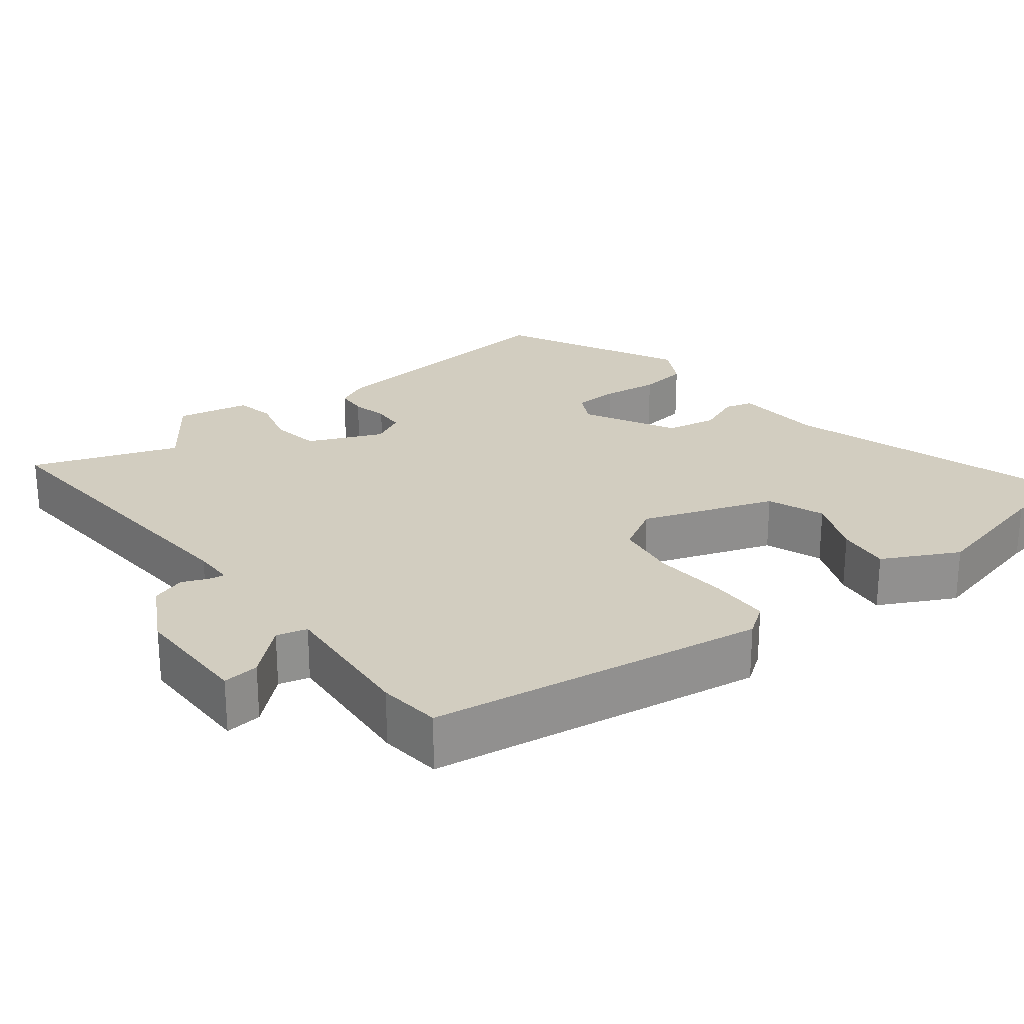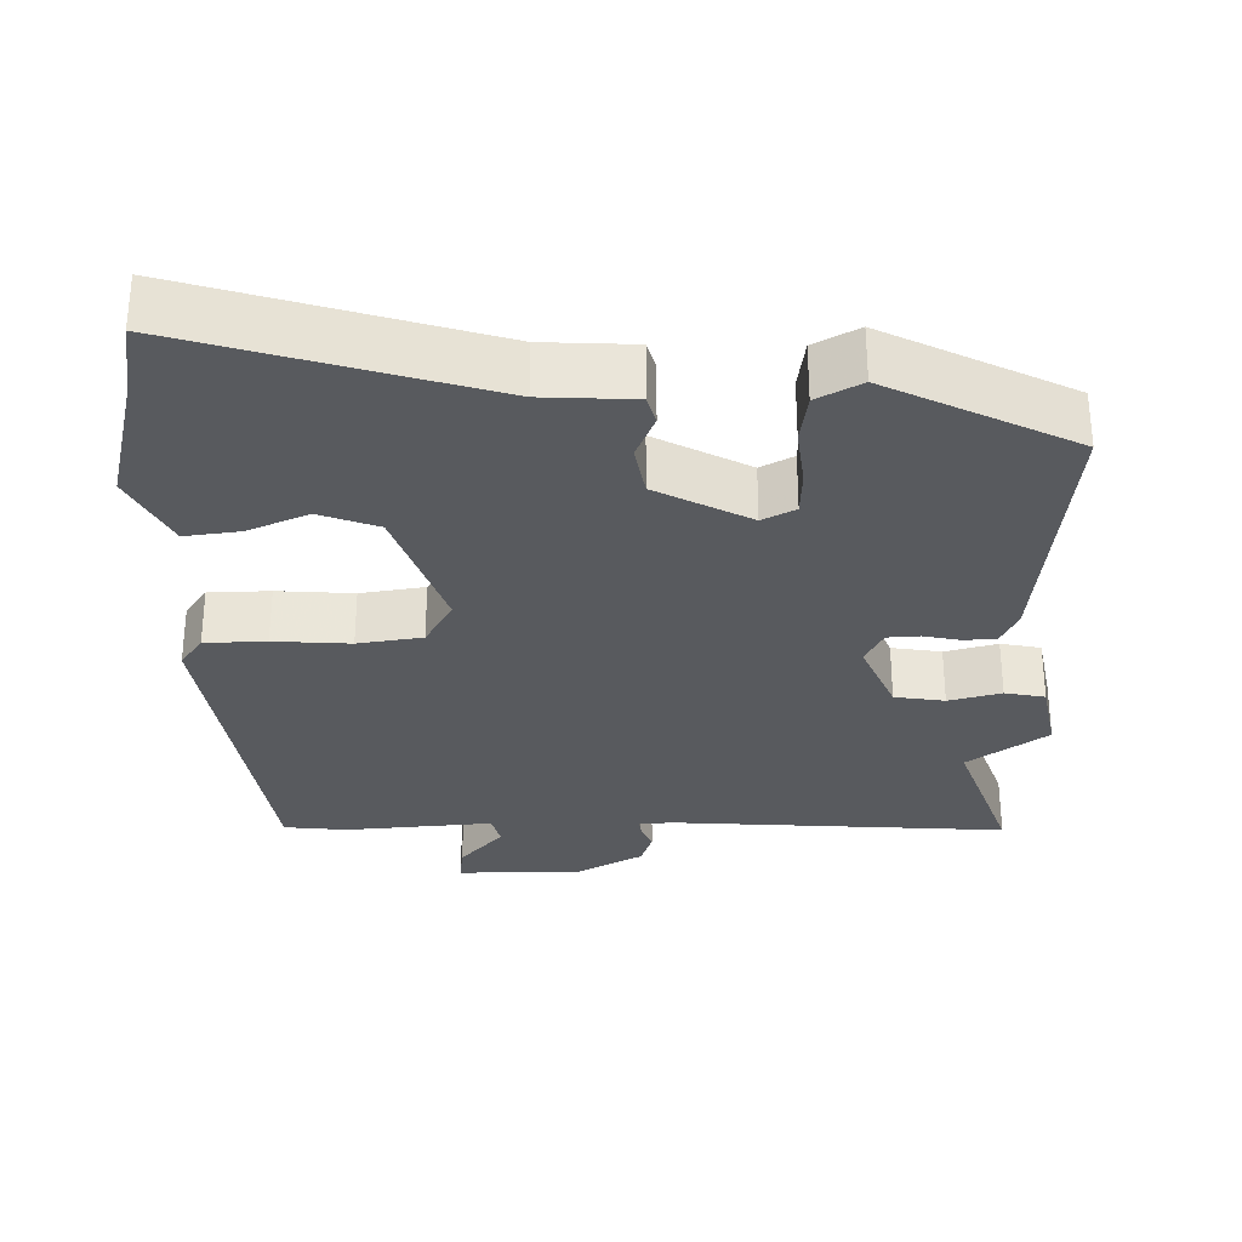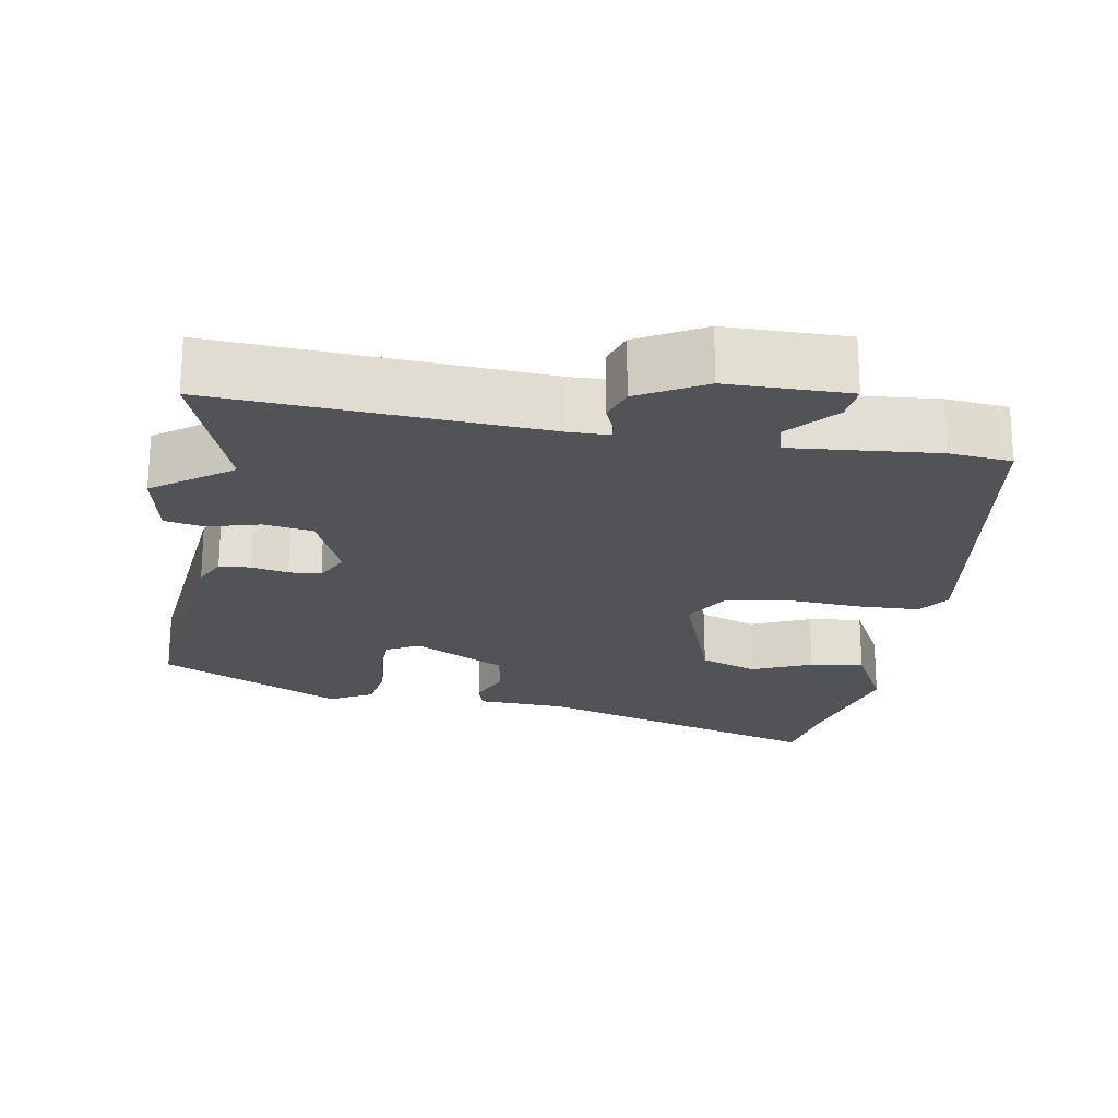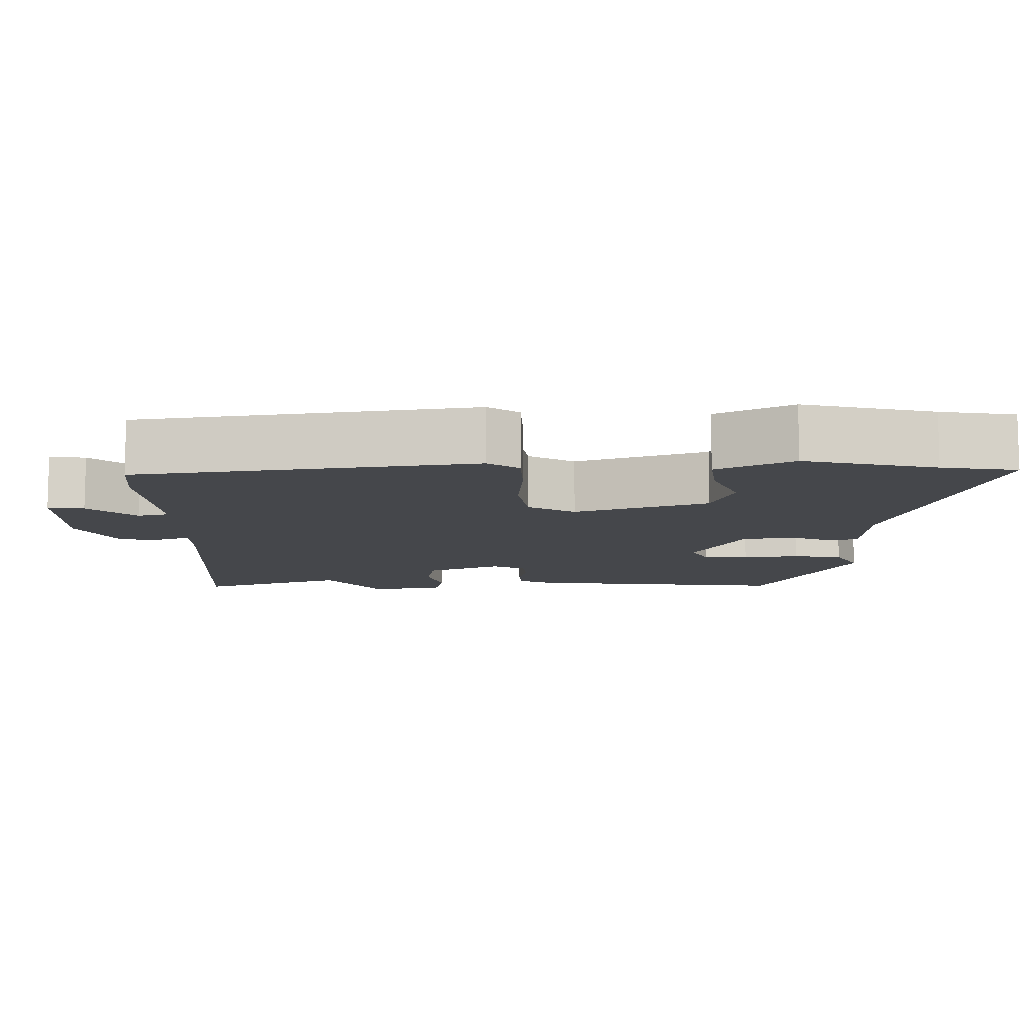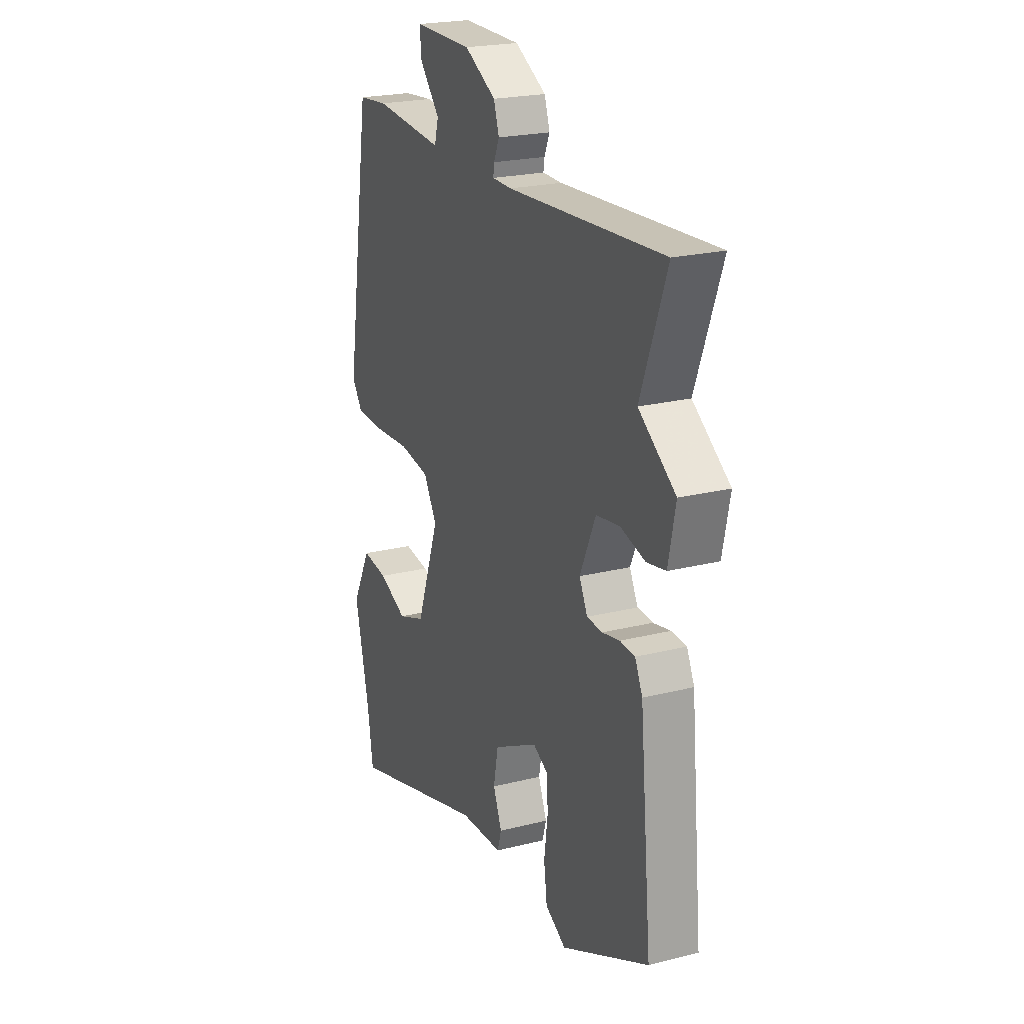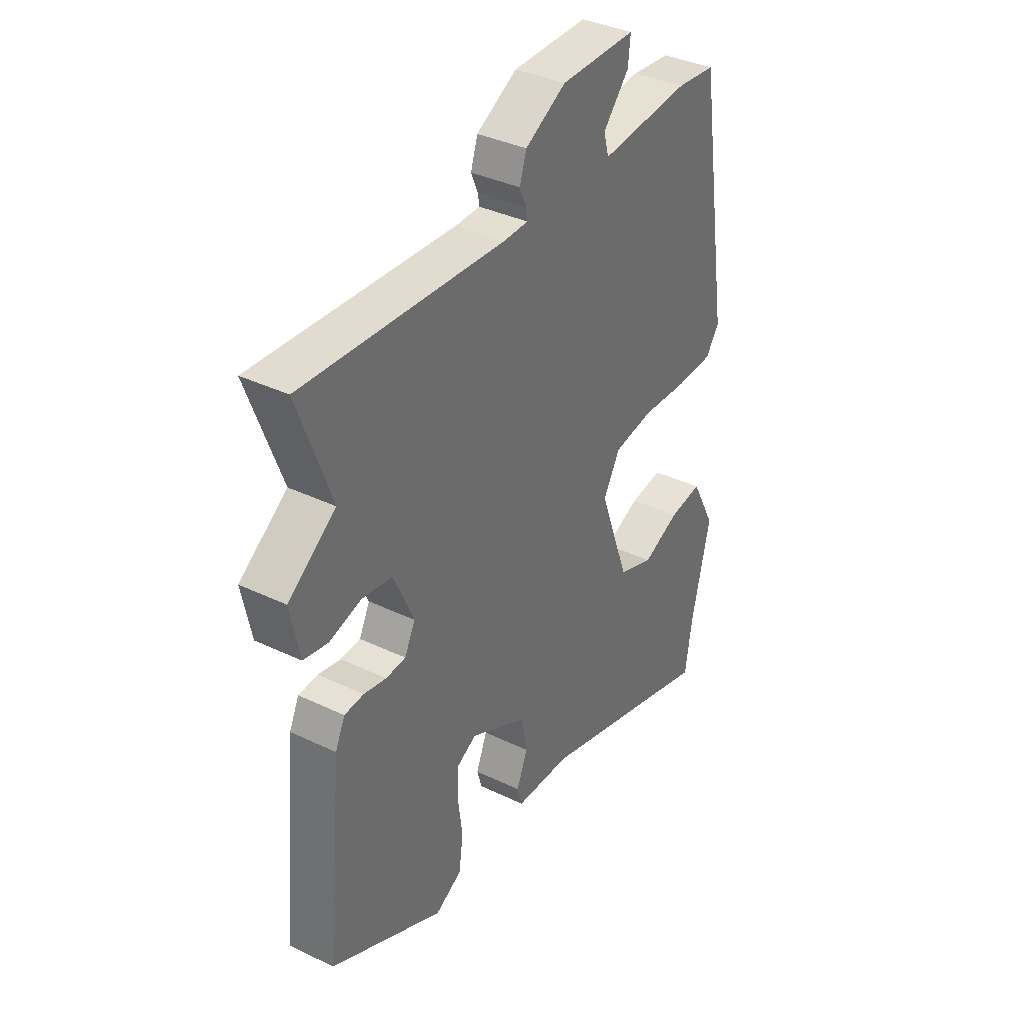
<metadata>
{"format":"obj","ext":"obj","renderer":"f3d","projection":"perspective","resolution":1024,"background":"white","views":[{"elev":24.6,"azim":51.5,"up":"+Y"},{"elev":-30.7,"azim":-179.6,"up":"+Y"},{"elev":-21.8,"azim":-9.9,"up":"+Y"},{"elev":-10.2,"azim":90.1,"up":"+Y"},{"elev":22.2,"azim":-113.7,"up":"+Z"},{"elev":36.8,"azim":-58.1,"up":"+Z"}]}
</metadata>
<code>
v -0.501 0.07 -0.384
v -0.467 0.07 -0.029
v -0.446 0.07 0.016
v -0.404 0.07 0.019
v -0.355 0.07 0.009
v -0.312 0.07 0.012
v -0.289 0.07 0.058
v -0.333 0.07 0.157
v -0.399 0.07 0.167
v -0.468 0.07 0.148
v -0.521 0.07 0.158
v -0.541 0.07 0.256
v -0.438 0.07 0.331
v -0.51 0.07 0.527
v -0.074 0.07 0.502
v -0.02 0.07 0.503
v -0.023 0.07 0.524
v -0.038 0.07 0.559
v -0.023 0.07 0.605
v 0.065 0.07 0.654
v 0.228 0.07 0.656
v 0.223 0.07 0.607
v 0.167 0.07 0.543
v 0.178 0.07 0.502
v 0.373 0.07 0.52
v 0.457 0.07 0.512
v 0.528 0.07 0.061
v 0.499 0.07 0.019
v 0.418 0.07 0.016
v 0.317 0.07 0.022
v 0.232 0.07 0.008
v 0.196 0.07 -0.055
v 0.26 0.07 -0.233
v 0.337 0.07 -0.261
v 0.417 0.07 -0.226
v 0.489 0.07 -0.216
v 0.542 0.07 -0.317
v 0.501 0.07 -0.494
v 0.486 0.07 -0.595
v 0.091 0.07 -0.479
v -0.029 0.07 -0.474
v -0.04 0.07 -0.436
v -0.016 0.07 -0.377
v -0.029 0.07 -0.308
v -0.153 0.07 -0.244
v -0.196 0.07 -0.267
v -0.198 0.07 -0.328
v -0.188 0.07 -0.404
v -0.197 0.07 -0.471
v -0.255 0.07 -0.503
v -0.501 0 -0.384
v -0.467 0 -0.029
v -0.446 0 0.016
v -0.404 0 0.019
v -0.355 0 0.009
v -0.312 0 0.012
v -0.289 0 0.058
v -0.333 0 0.157
v -0.399 0 0.167
v -0.468 0 0.148
v -0.521 0 0.158
v -0.541 0 0.256
v -0.438 0 0.331
v -0.51 0 0.527
v -0.074 0 0.502
v -0.02 0 0.503
v -0.023 0 0.524
v -0.038 0 0.559
v -0.023 0 0.605
v 0.065 0 0.654
v 0.228 0 0.656
v 0.223 0 0.607
v 0.167 0 0.543
v 0.178 0 0.502
v 0.373 0 0.52
v 0.457 0 0.512
v 0.528 0 0.061
v 0.499 0 0.019
v 0.418 0 0.016
v 0.317 0 0.022
v 0.232 0 0.008
v 0.196 0 -0.055
v 0.26 0 -0.233
v 0.337 0 -0.261
v 0.417 0 -0.226
v 0.489 0 -0.216
v 0.542 0 -0.317
v 0.501 0 -0.494
v 0.486 0 -0.595
v 0.091 0 -0.479
v -0.029 0 -0.474
v -0.04 0 -0.436
v -0.016 0 -0.377
v -0.029 0 -0.308
v -0.153 0 -0.244
v -0.196 0 -0.267
v -0.198 0 -0.328
v -0.188 0 -0.404
v -0.197 0 -0.471
v -0.255 0 -0.503
f 47 48 49 50
f 46 47 50 1
f 45 46 1 2
f 44 45 2 3
f 40 41 42 43
f 38 39 40 43
f 38 43 44
f 34 35 36 37
f 34 37 38 44
f 27 28 29 30
f 27 30 31
f 24 25 26 27
f 24 27 31
f 23 24 31 32
f 21 22 23
f 20 21 23
f 17 18 19 20
f 16 17 20 23
f 13 14 15
f 13 15 16
f 9 10 11 12
f 8 9 12 13
f 44 3 4 5
f 44 5 6
f 33 34 44
f 32 33 44 6
f 23 32 6 7
f 8 13 16 23
f 7 8 23
f 100 99 98 97
f 51 100 97 96
f 52 51 96 95
f 53 52 95 94
f 93 92 91 90
f 93 90 89 88
f 94 93 88
f 87 86 85 84
f 94 88 87 84
f 80 79 78 77
f 81 80 77
f 77 76 75 74
f 81 77 74
f 82 81 74 73
f 73 72 71
f 73 71 70
f 70 69 68 67
f 73 70 67 66
f 65 64 63
f 66 65 63
f 62 61 60 59
f 63 62 59 58
f 55 54 53 94
f 56 55 94
f 94 84 83
f 56 94 83 82
f 57 56 82 73
f 73 66 63 58
f 73 58 57
f 1 51 52 2
f 2 52 53 3
f 3 53 54 4
f 4 54 55 5
f 5 55 56 6
f 6 56 57 7
f 7 57 58 8
f 8 58 59 9
f 9 59 60 10
f 10 60 61 11
f 11 61 62 12
f 12 62 63 13
f 13 63 64 14
f 14 64 65 15
f 15 65 66 16
f 16 66 67 17
f 17 67 68 18
f 18 68 69 19
f 19 69 70 20
f 20 70 71 21
f 21 71 72 22
f 22 72 73 23
f 23 73 74 24
f 24 74 75 25
f 25 75 76 26
f 26 76 77 27
f 27 77 78 28
f 28 78 79 29
f 29 79 80 30
f 30 80 81 31
f 31 81 82 32
f 32 82 83 33
f 33 83 84 34
f 34 84 85 35
f 35 85 86 36
f 36 86 87 37
f 37 87 88 38
f 38 88 89 39
f 39 89 90 40
f 40 90 91 41
f 41 91 92 42
f 42 92 93 43
f 43 93 94 44
f 44 94 95 45
f 45 95 96 46
f 46 96 97 47
f 47 97 98 48
f 48 98 99 49
f 49 99 100 50
f 50 100 51 1

</code>
